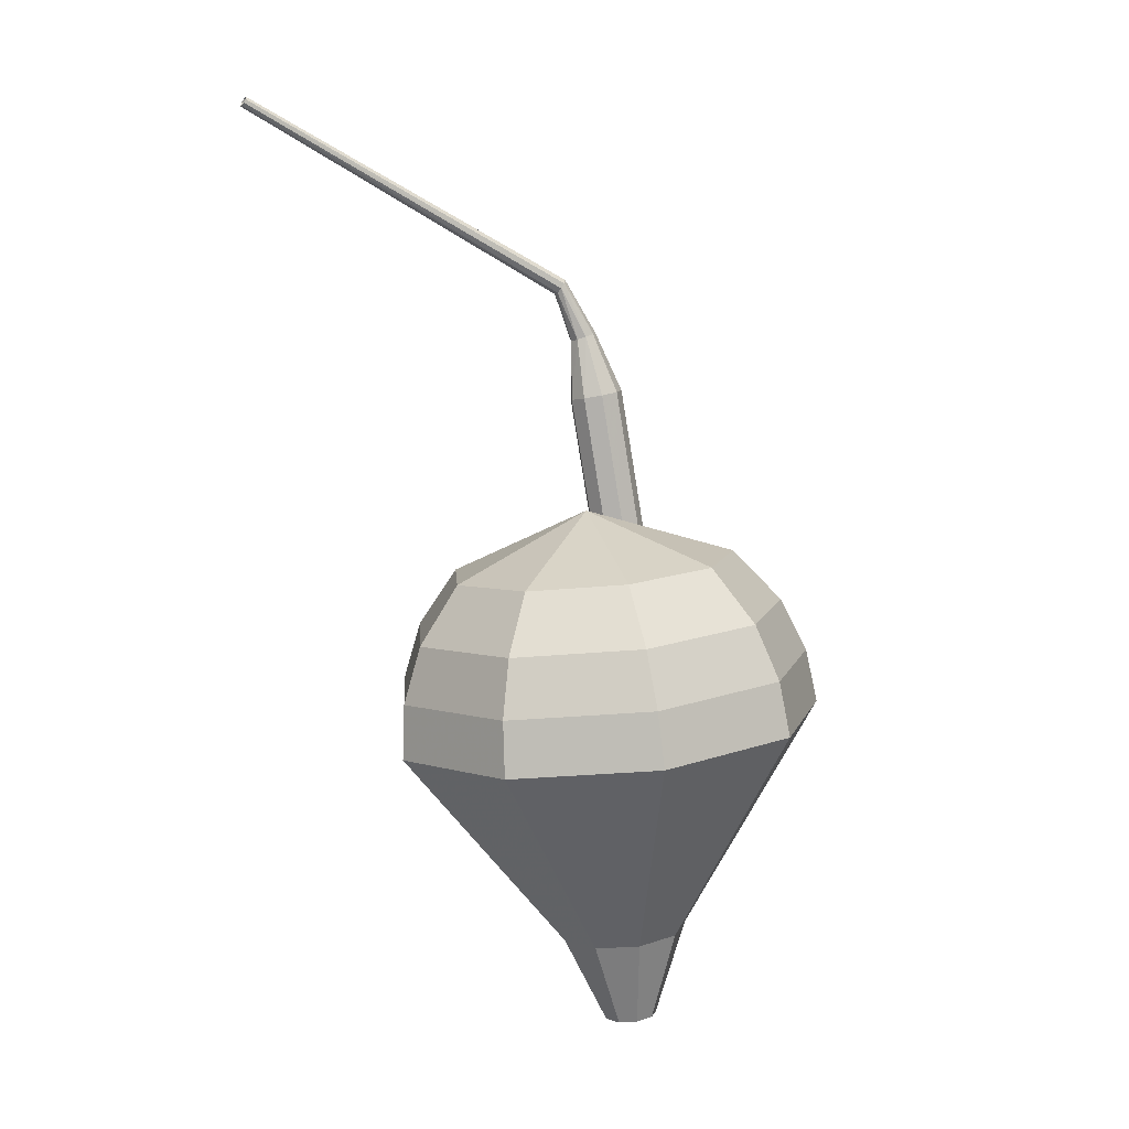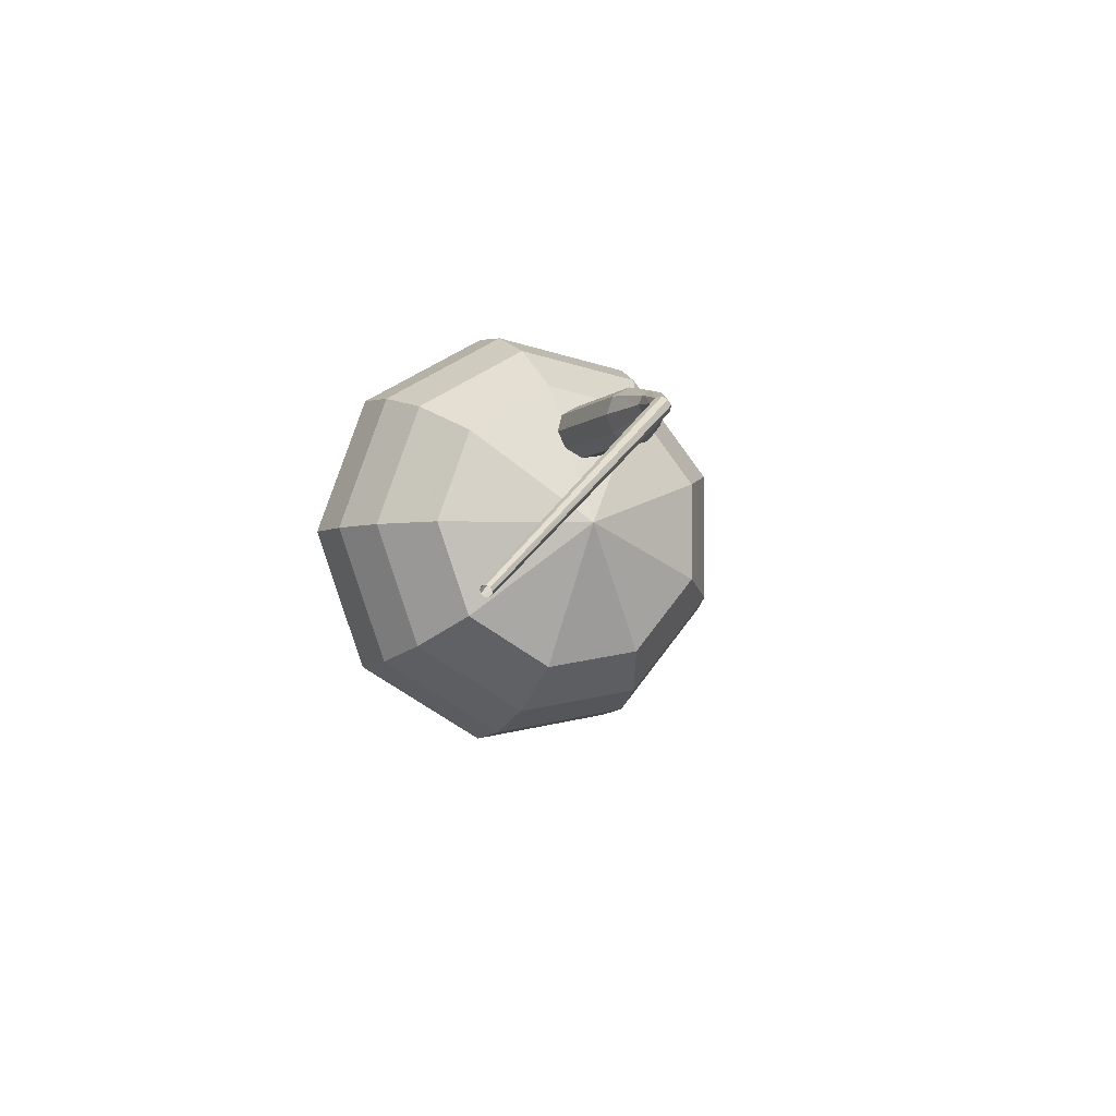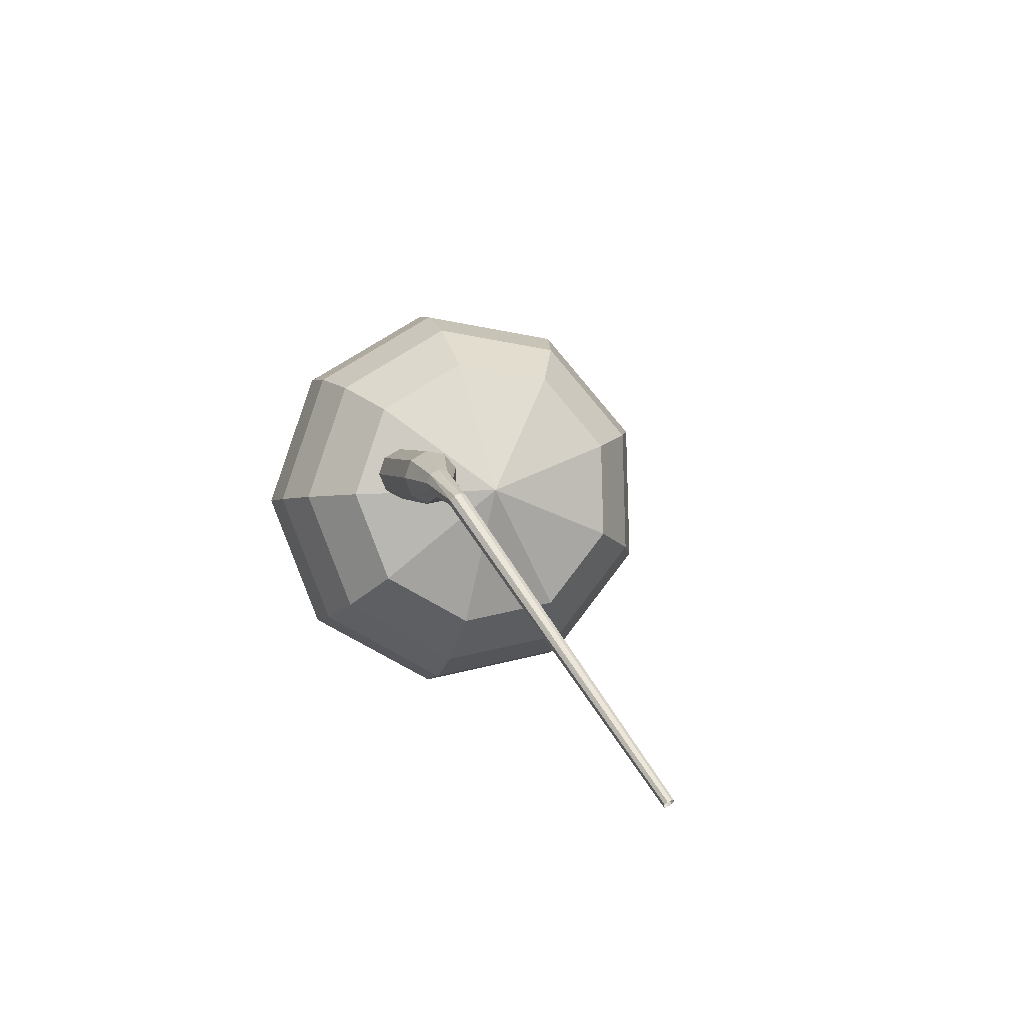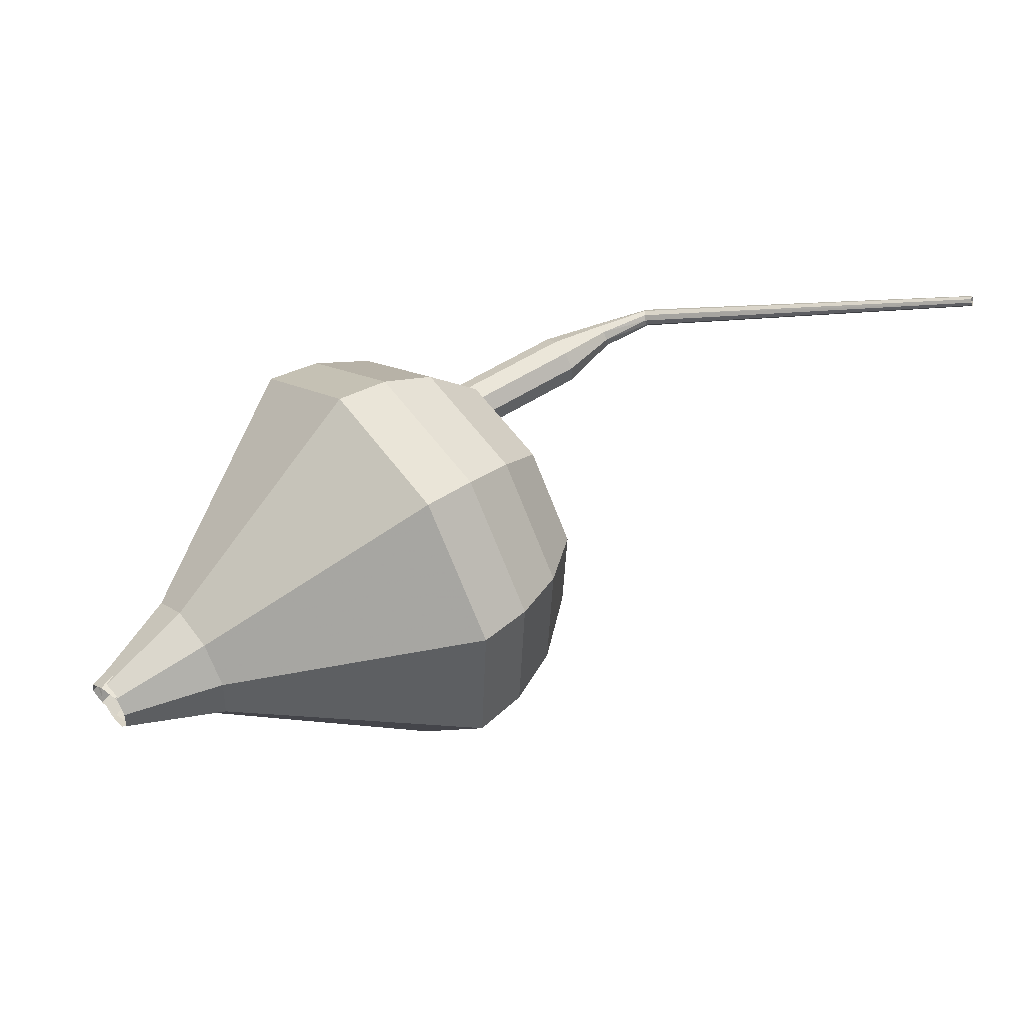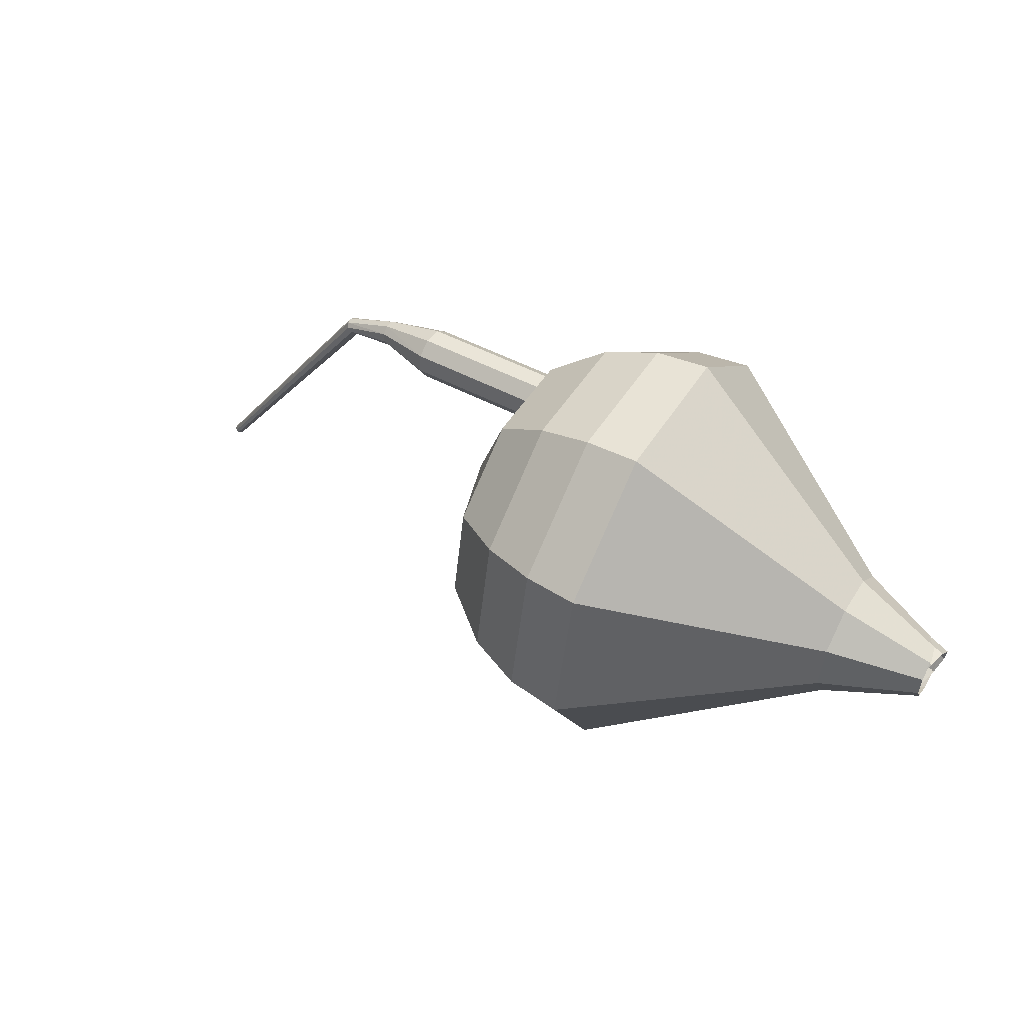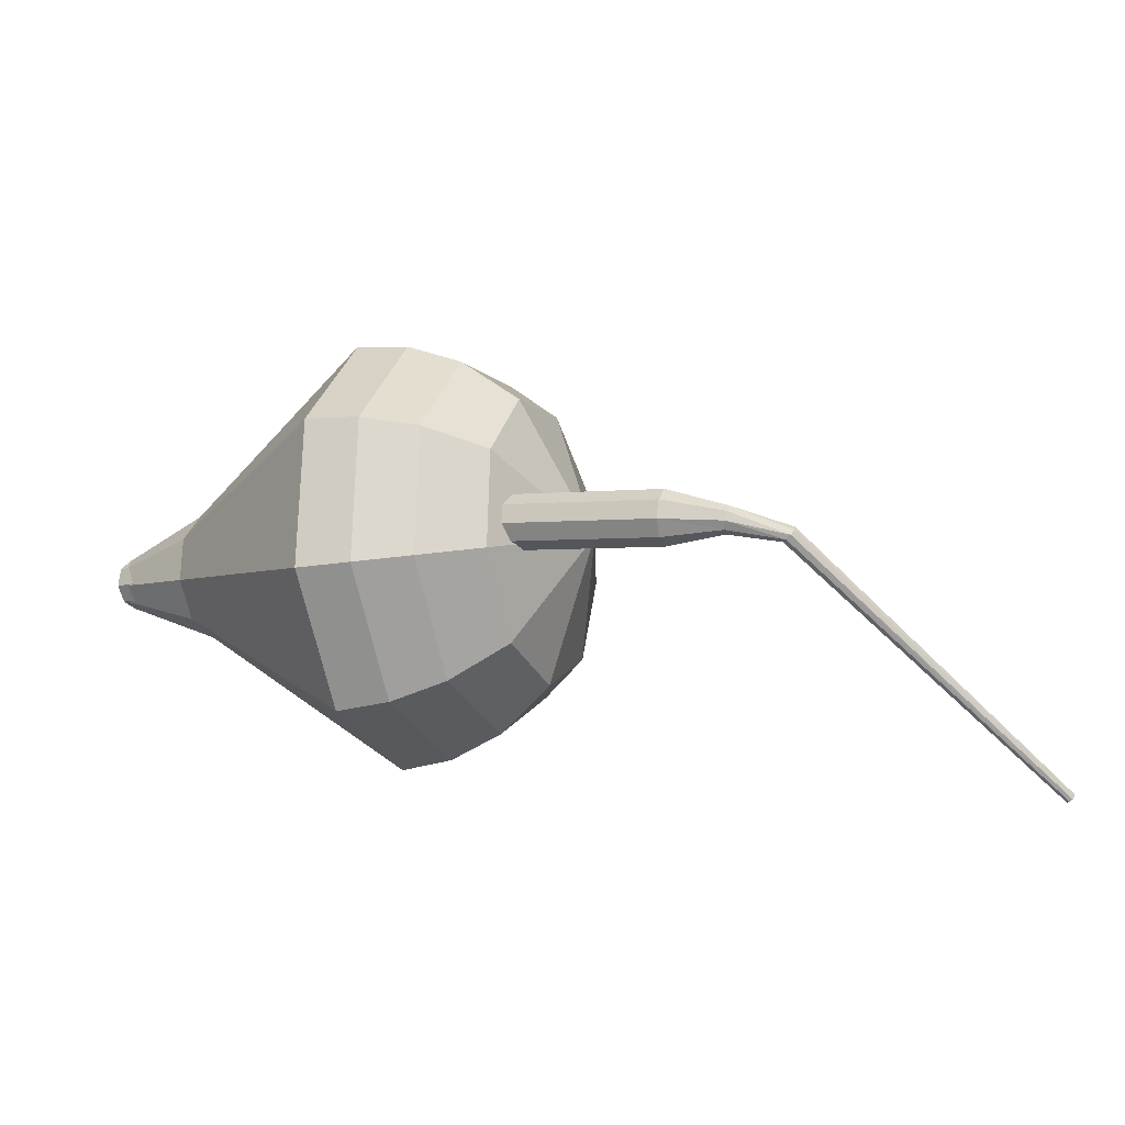
<metadata>
{"format":"obj","ext":"obj","renderer":"f3d","projection":"perspective","resolution":1024,"background":"white","views":[{"elev":-52.2,"azim":-76.9,"up":"+Y"},{"elev":27.0,"azim":-109.1,"up":"+Y"},{"elev":4.9,"azim":-132.2,"up":"+Z"},{"elev":-4.3,"azim":160.3,"up":"+Y"},{"elev":-17.5,"azim":19.6,"up":"+Y"},{"elev":2.9,"azim":172.5,"up":"+Z"}]}
</metadata>
<code>
g tube1
v 166.7 118.3 197.7
v 166.4 118.1 197.1
v 166 117.8 196.7
v 165.5 117.3 196.9
v 165.2 116.9 197.4
v 165.3 116.9 198.1
v 165.7 117.1 198.6
v 166.2 117.6 198.7
v 166.5 118 198.4
v 166.7 118.3 197.7
v 159.2 125.9 199.1
v 158.9 125.8 198.5
v 158.5 125.4 198.1
v 158 124.9 198.2
v 157.8 124.5 198.8
v 157.9 124.5 199.4
v 158.2 124.7 199.9
v 158.7 125.2 200.1
v 159.1 125.7 199.7
v 159.2 125.9 199.1
v 157.1 127.3 199.8
v 156.9 127.2 199.2
v 156.5 126.8 198.9
v 156.1 126.2 199
v 156 125.7 199.5
v 156.2 125.6 200.2
v 156.5 125.9 200.7
v 156.9 126.5 200.8
v 157.2 127.1 200.5
v 157.1 127.3 199.8
v 154.9 128.6 200.4
v 154.7 128.4 199.7
v 154.4 127.9 199.4
v 154.1 127.3 199.5
v 153.9 126.9 200
v 154 126.9 200.7
v 154.2 127.2 201.2
v 154.6 127.8 201.4
v 154.8 128.3 201
v 154.9 128.6 200.4
v 151.3 130.5 200.5
v 151.2 130.3 199.9
v 150.9 129.8 199.6
v 150.6 129.2 199.7
v 150.4 128.8 200.2
v 150.4 128.8 200.9
v 150.6 129.2 201.4
v 151 129.8 201.5
v 151.2 130.3 201.2
v 151.3 130.5 200.5
v 147.8 132.5 200.7
v 147.6 132.3 200.1
v 147.3 131.8 199.7
v 147 131.2 199.8
v 146.8 130.8 200.4
v 146.8 130.8 201
v 147 131.2 201.6
v 147.4 131.8 201.7
v 147.6 132.3 201.3
v 147.8 132.5 200.7
v 145.6 133.2 200.7
v 145.6 133.1 200.3
v 145.4 132.8 200.2
v 145.3 132.5 200.2
v 145.2 132.4 200.5
v 145.1 132.4 200.8
v 145.2 132.6 201.1
v 145.3 132.9 201.1
v 145.5 133.1 201
v 145.6 133.2 200.7
v 143.5 133.9 200.2
v 143.6 133.8 200
v 143.7 133.6 199.9
v 143.6 133.4 200
v 143.5 133.3 200.1
v 143.4 133.3 200.3
v 143.3 133.4 200.4
v 143.3 133.6 200.4
v 143.3 133.8 200.4
v 143.5 133.9 200.2
v 133.4 133.5 191
v 133.5 133.5 190.9
v 133.6 133.4 190.9
v 133.6 133.2 190.9
v 133.5 133.1 191
v 133.4 133.1 191.1
v 133.3 133.2 191.2
v 133.3 133.4 191.2
v 133.3 133.5 191.1
v 133.4 133.5 191
f 1 2 12
f 12 11 1
f 2 3 13
f 13 12 2
f 3 4 14
f 14 13 3
f 4 5 15
f 15 14 4
f 5 6 16
f 16 15 5
f 6 7 17
f 17 16 6
f 7 8 18
f 18 17 7
f 8 9 19
f 19 18 8
f 9 10 20
f 20 19 9
f 11 12 22
f 22 21 11
f 12 13 23
f 23 22 12
f 13 14 24
f 24 23 13
f 14 15 25
f 25 24 14
f 15 16 26
f 26 25 15
f 16 17 27
f 27 26 16
f 17 18 28
f 28 27 17
f 18 19 29
f 29 28 18
f 19 20 30
f 30 29 19
f 21 22 32
f 32 31 21
f 22 23 33
f 33 32 22
f 23 24 34
f 34 33 23
f 24 25 35
f 35 34 24
f 25 26 36
f 36 35 25
f 26 27 37
f 37 36 26
f 27 28 38
f 38 37 27
f 28 29 39
f 39 38 28
f 29 30 40
f 40 39 29
f 31 32 42
f 42 41 31
f 32 33 43
f 43 42 32
f 33 34 44
f 44 43 33
f 34 35 45
f 45 44 34
f 35 36 46
f 46 45 35
f 36 37 47
f 47 46 36
f 37 38 48
f 48 47 37
f 38 39 49
f 49 48 38
f 39 40 50
f 50 49 39
f 41 42 52
f 52 51 41
f 42 43 53
f 53 52 42
f 43 44 54
f 54 53 43
f 44 45 55
f 55 54 44
f 45 46 56
f 56 55 45
f 46 47 57
f 57 56 46
f 47 48 58
f 58 57 47
f 48 49 59
f 59 58 48
f 49 50 60
f 60 59 49
f 51 52 62
f 62 61 51
f 52 53 63
f 63 62 52
f 53 54 64
f 64 63 53
f 54 55 65
f 65 64 54
f 55 56 66
f 66 65 55
f 56 57 67
f 67 66 56
f 57 58 68
f 68 67 57
f 58 59 69
f 69 68 58
f 59 60 70
f 70 69 59
f 61 62 72
f 72 71 61
f 62 63 73
f 73 72 62
f 63 64 74
f 74 73 63
f 64 65 75
f 75 74 64
f 65 66 76
f 76 75 65
f 66 67 77
f 77 76 66
f 67 68 78
f 78 77 67
f 68 69 79
f 79 78 68
f 69 70 80
f 80 79 69
f 71 72 82
f 82 81 71
f 72 73 83
f 83 82 72
f 73 74 84
f 84 83 73
f 74 75 85
f 85 84 74
f 75 76 86
f 86 85 75
f 76 77 87
f 87 86 76
f 77 78 88
f 88 87 77
f 78 79 89
f 89 88 78
f 79 80 90
f 90 89 79
v 166.4 118.4 197.7
v 166.2 118.3 197.1
v 165.9 117.8 196.7
v 165.6 117.2 196.9
v 165.5 116.7 197.4
v 165.5 116.7 198.1
v 165.8 117.1 198.6
v 166.1 117.7 198.7
v 166.4 118.2 198.4
v 166.4 118.4 197.7
v 164.1 121.3 198.1
v 163.7 120.9 196.6
v 162.9 119.7 195.8
v 162.2 118.2 196
v 161.8 117.3 197.3
v 162 117.2 198.9
v 162.6 118 200.2
v 163.4 119.4 200.4
v 164 120.7 199.6
v 164.1 121.3 198.1
v 163.1 123.5 198.3
v 162.4 122.8 195.9
v 161.2 120.9 194.6
v 160 118.6 195.1
v 159.4 117.1 197
v 159.6 116.9 199.6
v 160.6 118.3 201.6
v 161.9 120.5 202
v 162.9 122.6 200.7
v 163.1 123.5 198.3
v 162 125.6 198.5
v 161.1 124.8 195.2
v 159.4 122.2 193.5
v 157.8 119.1 194.1
v 157 116.9 196.8
v 157.3 116.7 200.3
v 158.7 118.6 203
v 160.4 121.6 203.6
v 161.7 124.4 201.9
v 162 125.6 198.5
v 160.9 127.8 198.8
v 159.8 126.7 194.6
v 157.7 123.4 192.3
v 155.6 119.5 193.1
v 154.5 116.7 196.5
v 155 116.5 201
v 156.7 118.8 204.5
v 158.9 122.7 205.2
v 160.6 126.2 203
v 160.9 127.8 198.8
v 159.8 130 199
v 158.4 128.7 193.9
v 155.9 124.6 191.2
v 153.4 119.9 192.1
v 152.1 116.6 196.3
v 152.7 116.3 201.7
v 154.8 119.1 205.9
v 157.4 123.8 206.8
v 159.5 128.1 204.1
v 159.8 130 199
v 158 130.7 199.2
v 156.6 129.4 194.3
v 154.2 125.5 191.6
v 151.7 120.9 192.6
v 150.5 117.7 196.6
v 151 117.4 201.9
v 153.1 120.2 205.9
v 155.7 124.7 206.8
v 157.6 128.9 204.2
v 158 130.7 199.2
v 155.8 131 199.5
v 154.6 129.8 195
v 152.4 126.3 192.7
v 150.3 122.2 193.5
v 149.2 119.3 197.1
v 149.6 119.1 201.8
v 151.4 121.5 205.4
v 153.8 125.6 206.2
v 155.5 129.3 203.9
v 155.8 131 199.5
v 153.3 130.5 199.7
v 152.4 129.6 196.3
v 150.7 127 194.5
v 149 123.8 195.1
v 148.2 121.6 197.9
v 148.6 121.4 201.5
v 150 123.3 204.2
v 151.7 126.4 204.9
v 153.1 129.2 203.1
v 153.3 130.5 199.7
v 149 126.8 199.9
v 149 126.8 199.9
v 149 126.8 199.9
v 149 126.8 199.9
v 149 126.8 199.9
v 149 126.8 199.9
v 149 126.8 199.9
v 149 126.8 199.9
v 149 126.8 199.9
v 149 126.8 199.9
f 91 92 102
f 102 101 91
f 92 93 103
f 103 102 92
f 93 94 104
f 104 103 93
f 94 95 105
f 105 104 94
f 95 96 106
f 106 105 95
f 96 97 107
f 107 106 96
f 97 98 108
f 108 107 97
f 98 99 109
f 109 108 98
f 99 100 110
f 110 109 99
f 101 102 112
f 112 111 101
f 102 103 113
f 113 112 102
f 103 104 114
f 114 113 103
f 104 105 115
f 115 114 104
f 105 106 116
f 116 115 105
f 106 107 117
f 117 116 106
f 107 108 118
f 118 117 107
f 108 109 119
f 119 118 108
f 109 110 120
f 120 119 109
f 111 112 122
f 122 121 111
f 112 113 123
f 123 122 112
f 113 114 124
f 124 123 113
f 114 115 125
f 125 124 114
f 115 116 126
f 126 125 115
f 116 117 127
f 127 126 116
f 117 118 128
f 128 127 117
f 118 119 129
f 129 128 118
f 119 120 130
f 130 129 119
f 121 122 132
f 132 131 121
f 122 123 133
f 133 132 122
f 123 124 134
f 134 133 123
f 124 125 135
f 135 134 124
f 125 126 136
f 136 135 125
f 126 127 137
f 137 136 126
f 127 128 138
f 138 137 127
f 128 129 139
f 139 138 128
f 129 130 140
f 140 139 129
f 131 132 142
f 142 141 131
f 132 133 143
f 143 142 132
f 133 134 144
f 144 143 133
f 134 135 145
f 145 144 134
f 135 136 146
f 146 145 135
f 136 137 147
f 147 146 136
f 137 138 148
f 148 147 137
f 138 139 149
f 149 148 138
f 139 140 150
f 150 149 139
f 141 142 152
f 152 151 141
f 142 143 153
f 153 152 142
f 143 144 154
f 154 153 143
f 144 145 155
f 155 154 144
f 145 146 156
f 156 155 145
f 146 147 157
f 157 156 146
f 147 148 158
f 158 157 147
f 148 149 159
f 159 158 148
f 149 150 160
f 160 159 149
f 151 152 162
f 162 161 151
f 152 153 163
f 163 162 152
f 153 154 164
f 164 163 153
f 154 155 165
f 165 164 154
f 155 156 166
f 166 165 155
f 156 157 167
f 167 166 156
f 157 158 168
f 168 167 157
f 158 159 169
f 169 168 158
f 159 160 170
f 170 169 159
f 161 162 172
f 172 171 161
f 162 163 173
f 173 172 162
f 163 164 174
f 174 173 163
f 164 165 175
f 175 174 164
f 165 166 176
f 176 175 165
f 166 167 177
f 177 176 166
f 167 168 178
f 178 177 167
f 168 169 179
f 179 178 168
f 169 170 180
f 180 179 169
f 171 172 182
f 182 181 171
f 172 173 183
f 183 182 172
f 173 174 184
f 184 183 173
f 174 175 185
f 185 184 174
f 175 176 186
f 186 185 175
f 176 177 187
f 187 186 176
f 177 178 188
f 188 187 177
f 178 179 189
f 189 188 178
f 179 180 190
f 190 189 179
g

</code>
